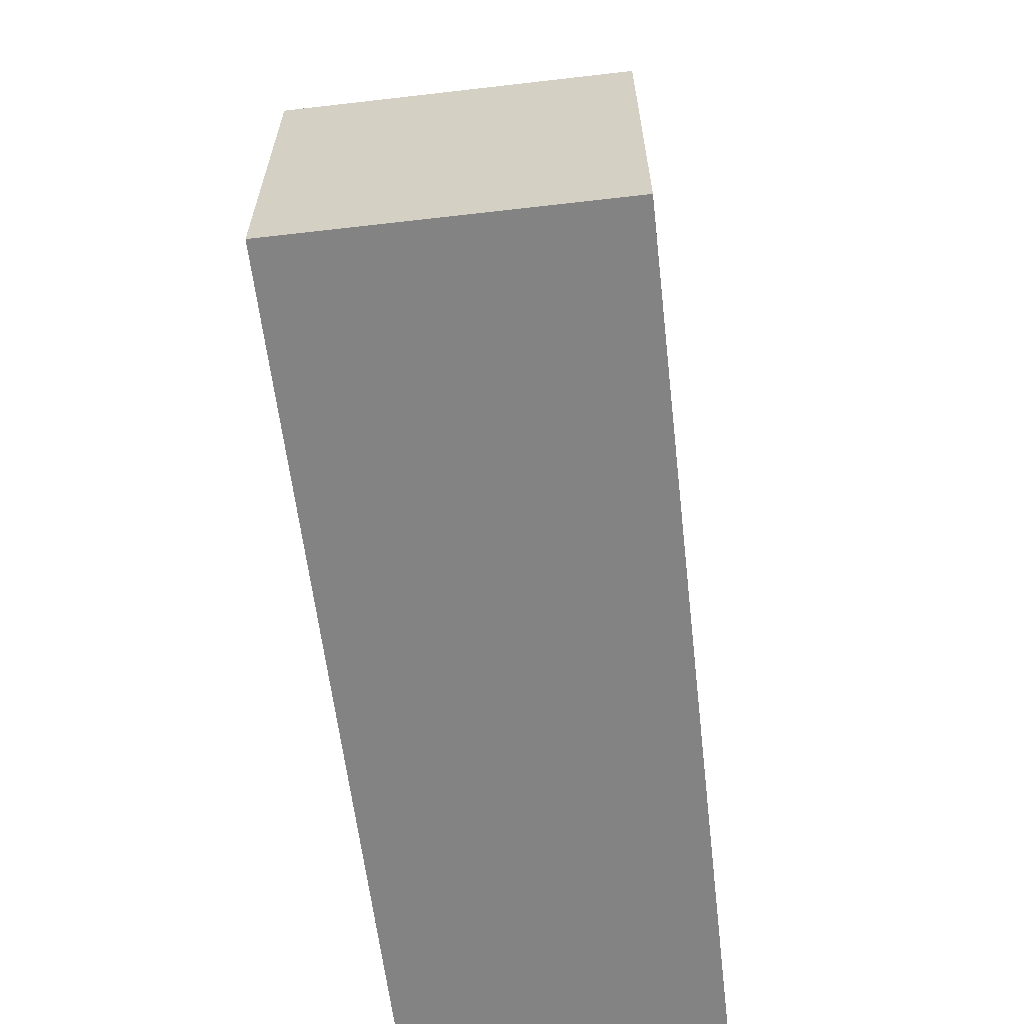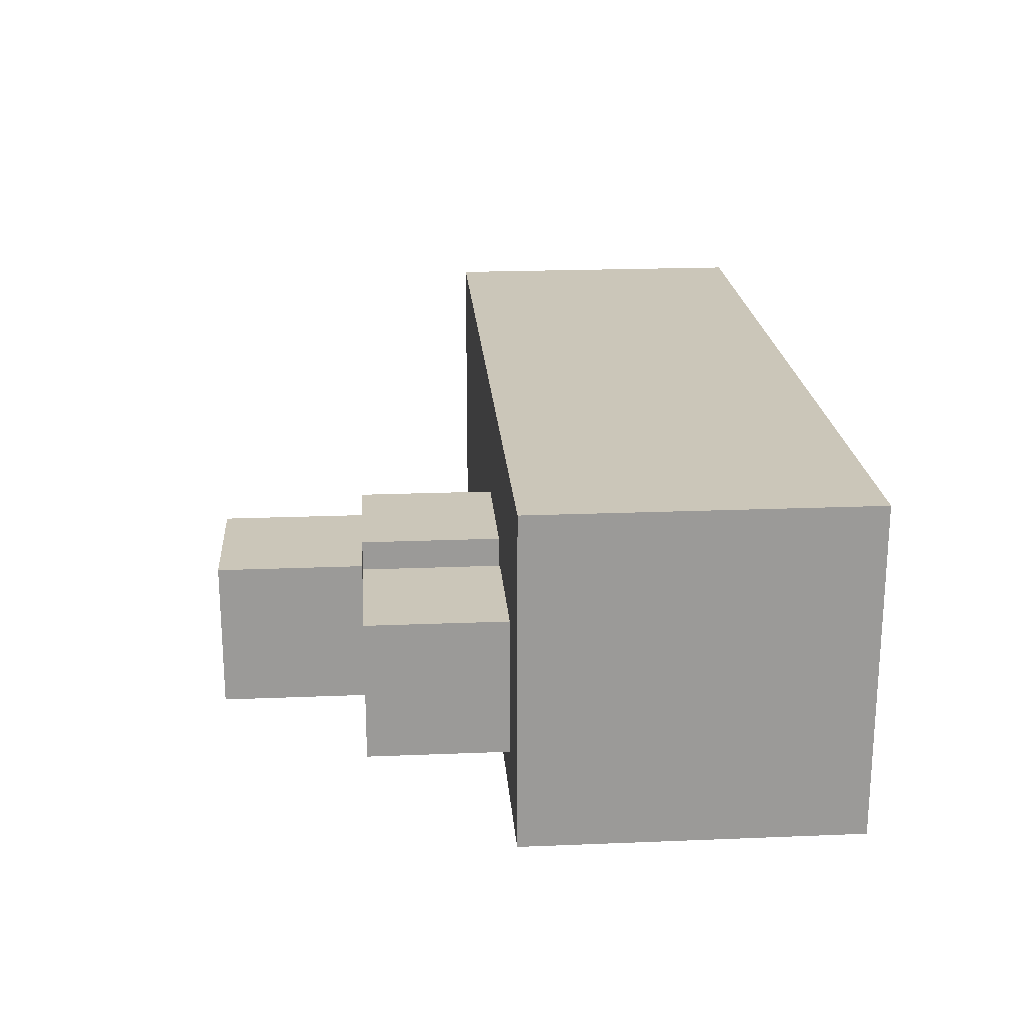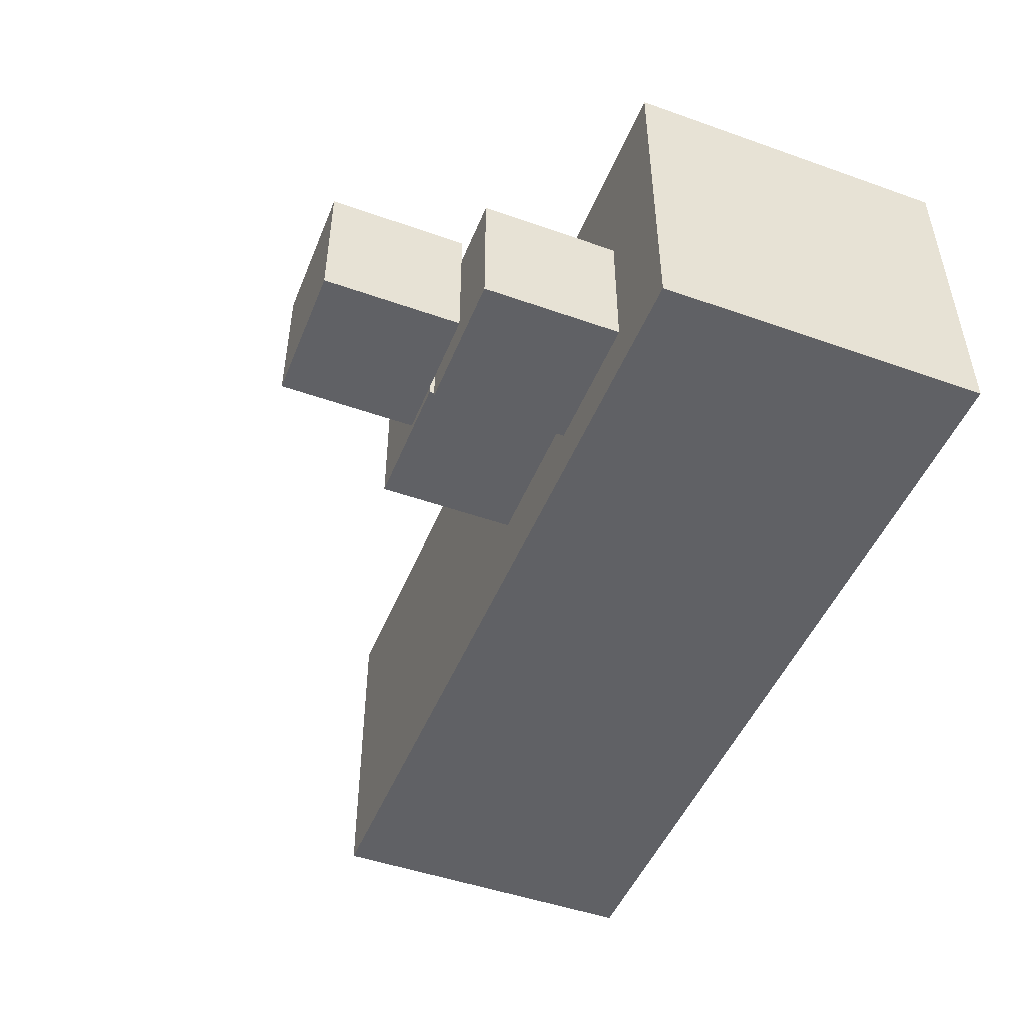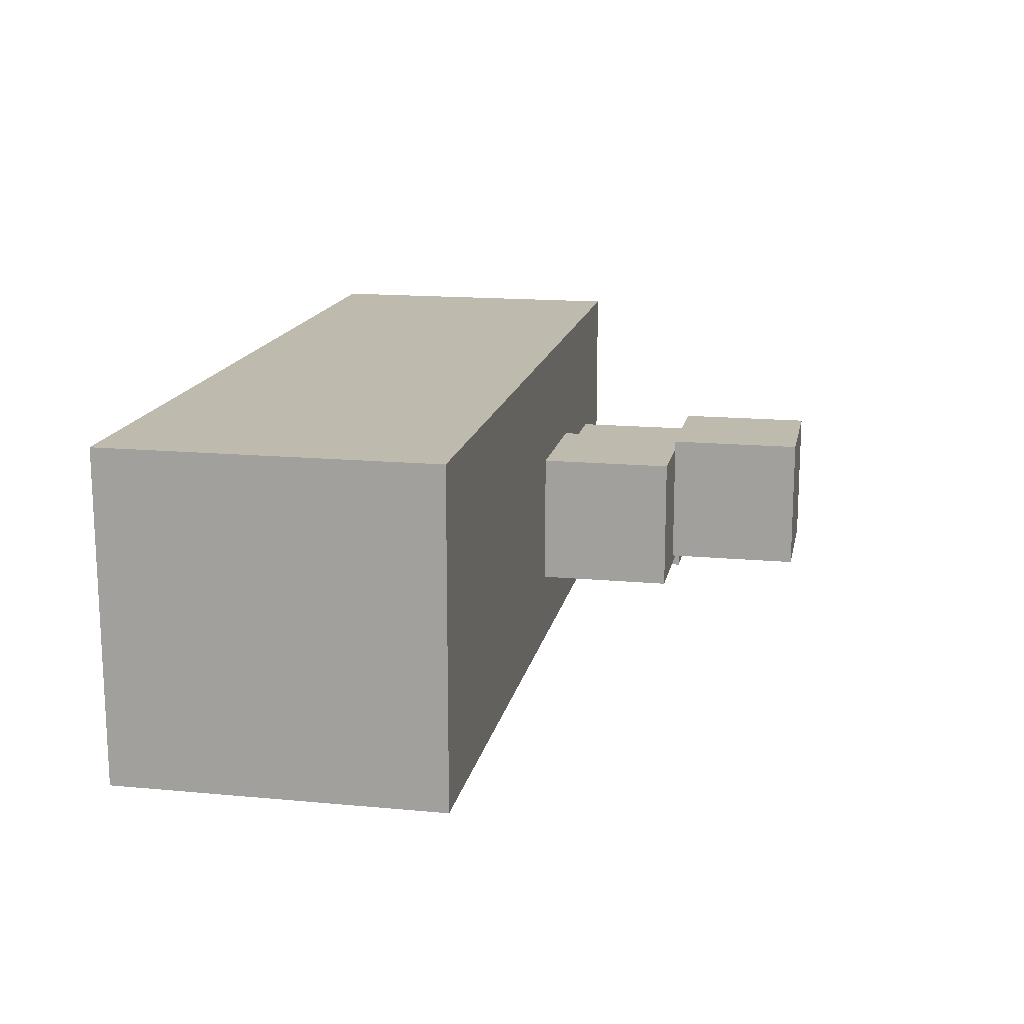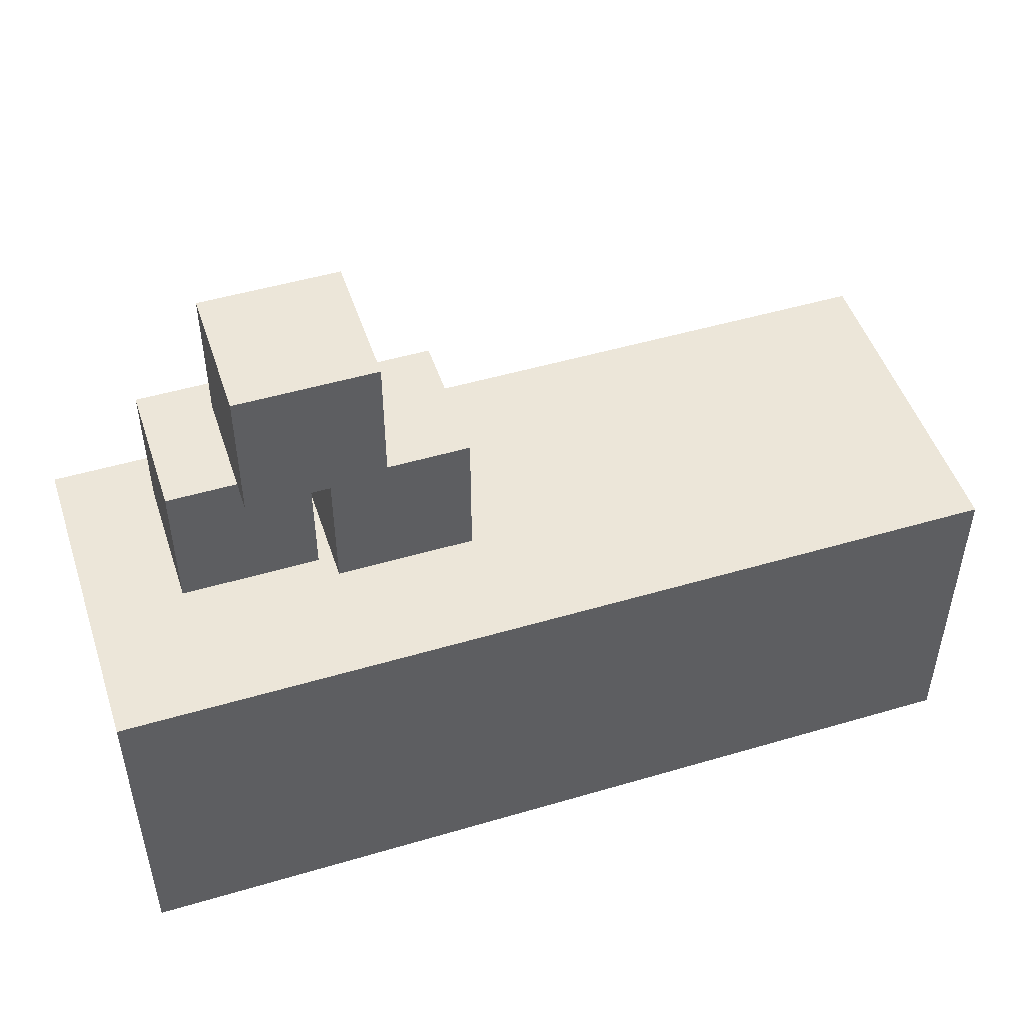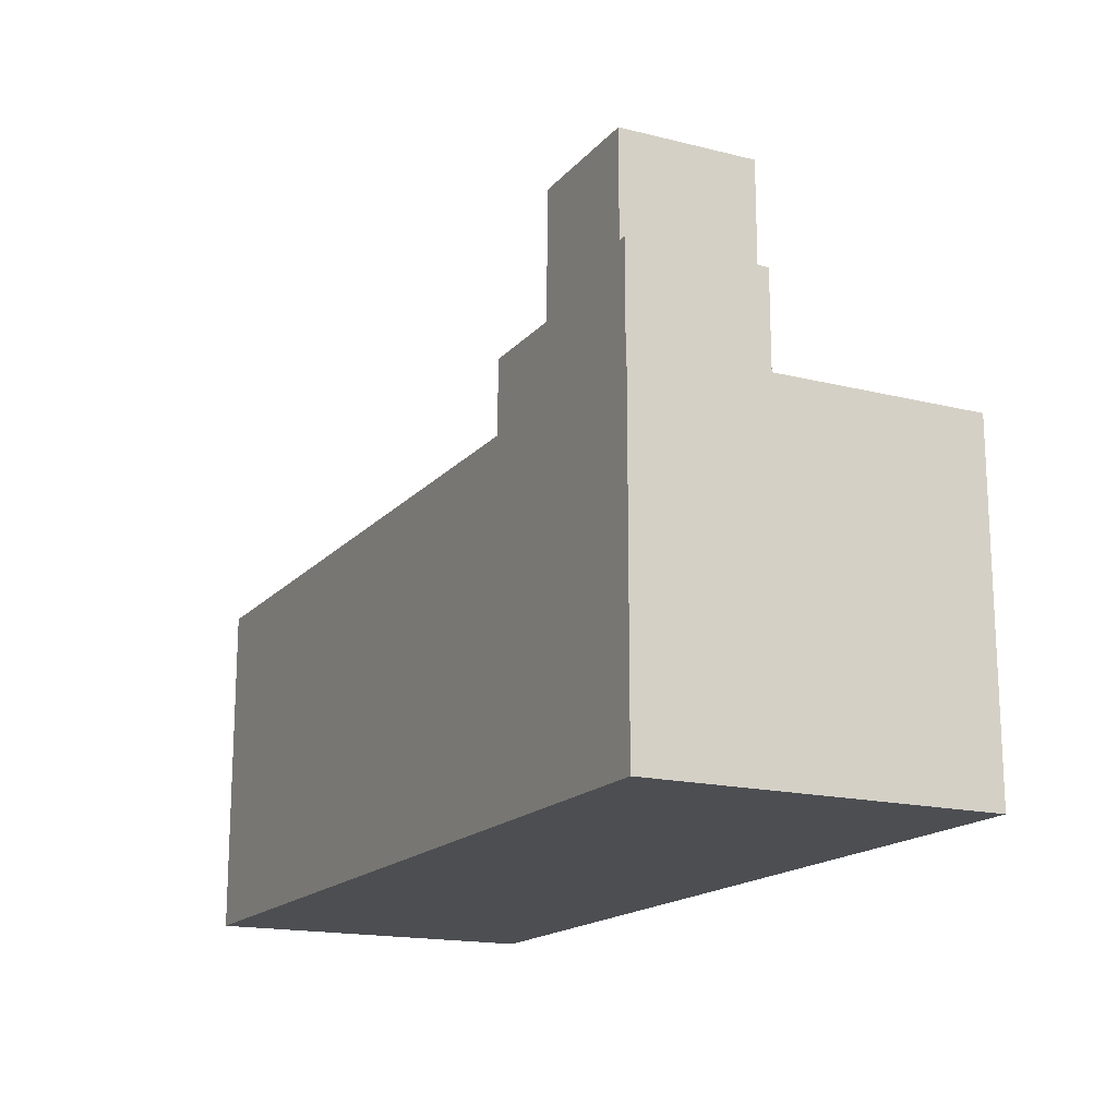
<metadata>
{"format":"obj","ext":"obj","renderer":"f3d","projection":"perspective","resolution":1024,"background":"white","views":[{"elev":-61.2,"azim":-83.3,"up":"+Z"},{"elev":20.9,"azim":85.8,"up":"+Y"},{"elev":-48.2,"azim":68.4,"up":"+Y"},{"elev":15.6,"azim":-78.9,"up":"+Y"},{"elev":49.2,"azim":161.9,"up":"+Z"},{"elev":-16.8,"azim":63.2,"up":"+Z"}]}
</metadata>
<code>
g barge_konteyner09
v -3.862 20.81 13.31
v -3.862 23.81 13.31
v -11.86 23.81 13.31
v -11.86 20.81 13.31
v -3.862 20.81 16.31
v -11.86 20.81 16.31
v -11.86 23.81 16.31
v -3.862 23.81 16.31
v -3.862 20.81 13.31
v -3.862 20.81 16.31
v -3.862 23.81 16.31
v -3.862 23.81 13.31
v -3.862 23.81 13.31
v -3.862 23.81 16.31
v -11.86 23.81 16.31
v -11.86 23.81 13.31
v -11.86 23.81 13.31
v -11.86 23.81 16.31
v -11.86 20.81 16.31
v -11.86 20.81 13.31
v -11.86 20.81 13.31
v -11.86 20.81 16.31
v -3.862 20.81 16.31
v -3.862 20.81 13.31
v -7.342 21.48 16.31
v -6.092 21.48 16.31
v -6.092 22.73 16.31
v -7.342 22.73 16.31
v -7.342 21.48 17.56
v -7.342 22.73 17.56
v -6.092 22.73 17.56
v -6.092 21.48 17.56
v -7.342 21.48 16.31
v -7.342 21.48 17.56
v -6.092 21.48 17.56
v -6.092 21.48 16.31
v -6.092 21.48 16.31
v -6.092 21.48 17.56
v -6.092 22.73 17.56
v -6.092 22.73 16.31
v -6.092 22.73 16.31
v -6.092 22.73 17.56
v -7.342 22.73 17.56
v -7.342 22.73 16.31
v -7.342 22.73 16.31
v -7.342 22.73 17.56
v -7.342 21.48 17.56
v -7.342 21.48 16.31
v -5.332 21.55 17.56
v -5.332 22.8 17.56
v -6.582 22.8 17.56
v -6.582 21.55 17.56
v -5.332 21.55 18.81
v -6.582 21.55 18.81
v -6.582 22.8 18.81
v -5.332 22.8 18.81
v -5.332 21.55 17.56
v -5.332 21.55 18.81
v -5.332 22.8 18.81
v -5.332 22.8 17.56
v -5.332 22.8 17.56
v -5.332 22.8 18.81
v -6.582 22.8 18.81
v -6.582 22.8 17.56
v -6.582 22.8 17.56
v -6.582 22.8 18.81
v -6.582 21.55 18.81
v -6.582 21.55 17.56
v -6.582 21.55 17.56
v -6.582 21.55 18.81
v -5.332 21.55 18.81
v -5.332 21.55 17.56
v -5.959 21.26 16.31
v -4.709 21.26 16.31
v -4.709 22.51 16.31
v -5.959 22.51 16.31
v -5.959 21.26 17.56
v -5.959 22.51 17.56
v -4.709 22.51 17.56
v -4.709 21.26 17.56
v -5.959 21.26 16.31
v -5.959 21.26 17.56
v -4.709 21.26 17.56
v -4.709 21.26 16.31
v -4.709 21.26 16.31
v -4.709 21.26 17.56
v -4.709 22.51 17.56
v -4.709 22.51 16.31
v -4.709 22.51 16.31
v -4.709 22.51 17.56
v -5.959 22.51 17.56
v -5.959 22.51 16.31
v -5.959 22.51 16.31
v -5.959 22.51 17.56
v -5.959 21.26 17.56
v -5.959 21.26 16.31
g barge_konteyner09_0
f 3 2 1
f 4 3 1
f 7 6 5
f 8 7 5
f 11 10 9
f 12 11 9
f 15 14 13
f 16 15 13
f 19 18 17
f 20 19 17
f 23 22 21
f 24 23 21
f 27 26 25
f 28 27 25
f 31 30 29
f 32 31 29
f 35 34 33
f 36 35 33
f 39 38 37
f 40 39 37
f 43 42 41
f 44 43 41
f 47 46 45
f 48 47 45
f 51 50 49
f 52 51 49
f 55 54 53
f 56 55 53
f 59 58 57
f 60 59 57
f 63 62 61
f 64 63 61
f 67 66 65
f 68 67 65
f 71 70 69
f 72 71 69
f 75 74 73
f 76 75 73
f 79 78 77
f 80 79 77
f 83 82 81
f 84 83 81
f 87 86 85
f 88 87 85
f 91 90 89
f 92 91 89
f 95 94 93
f 96 95 93

</code>
